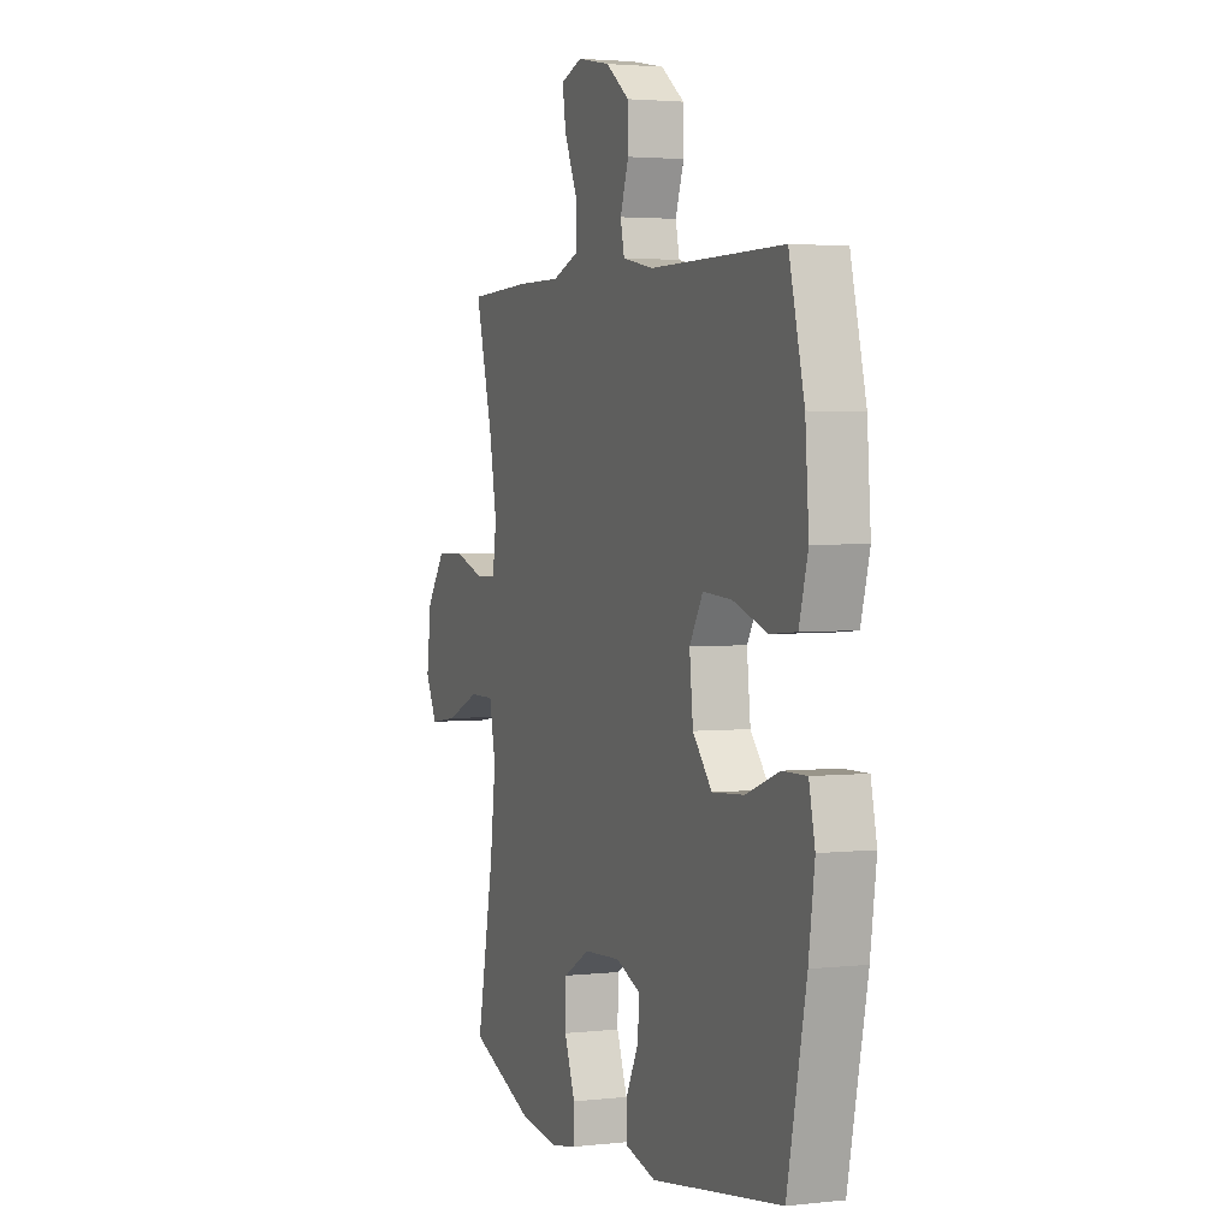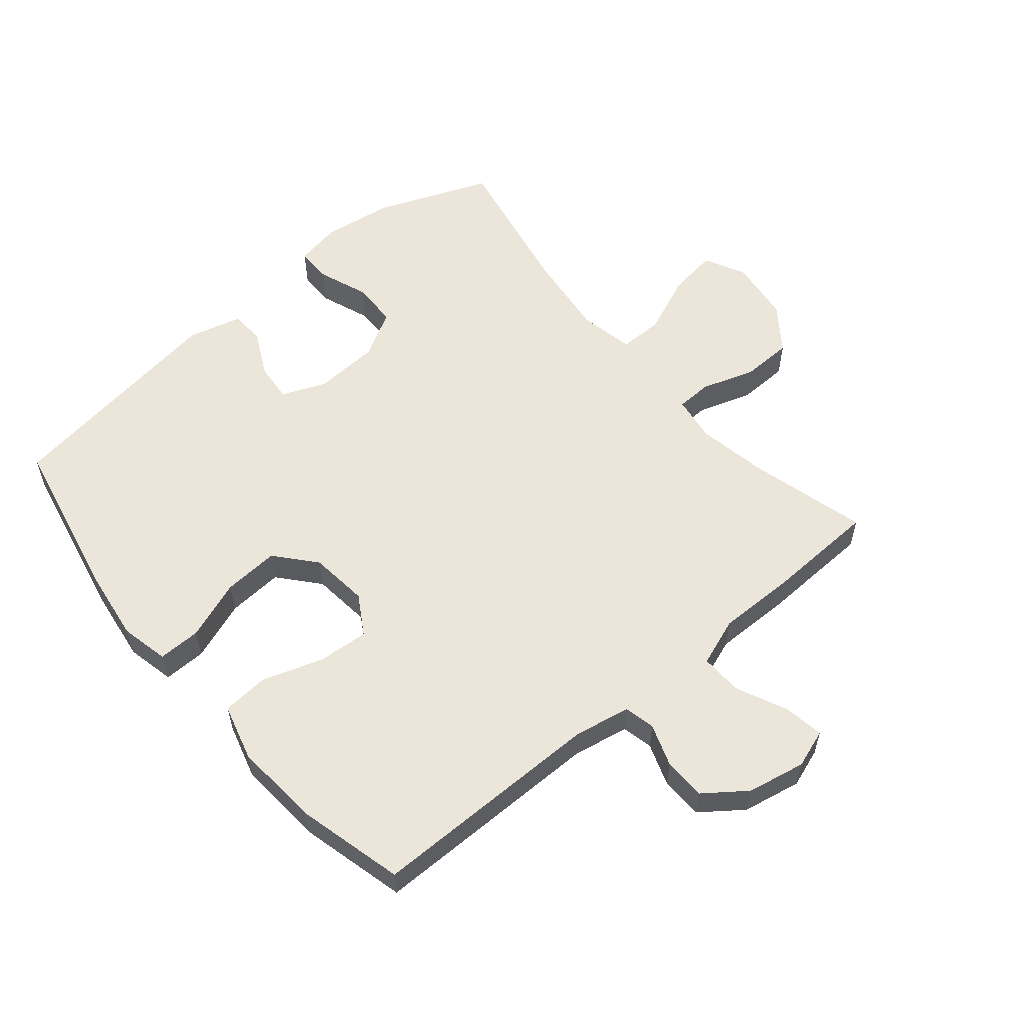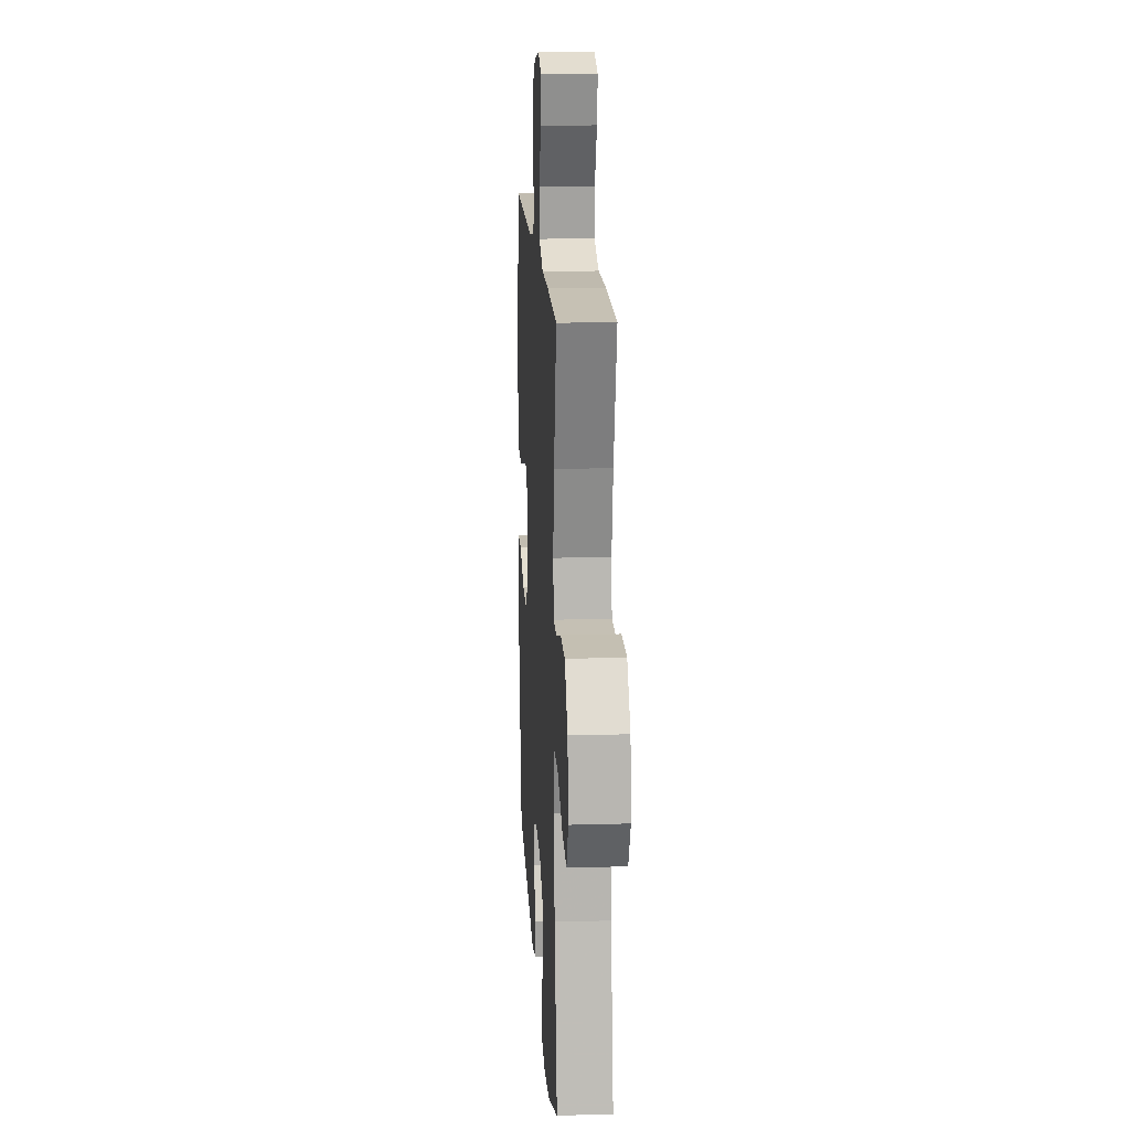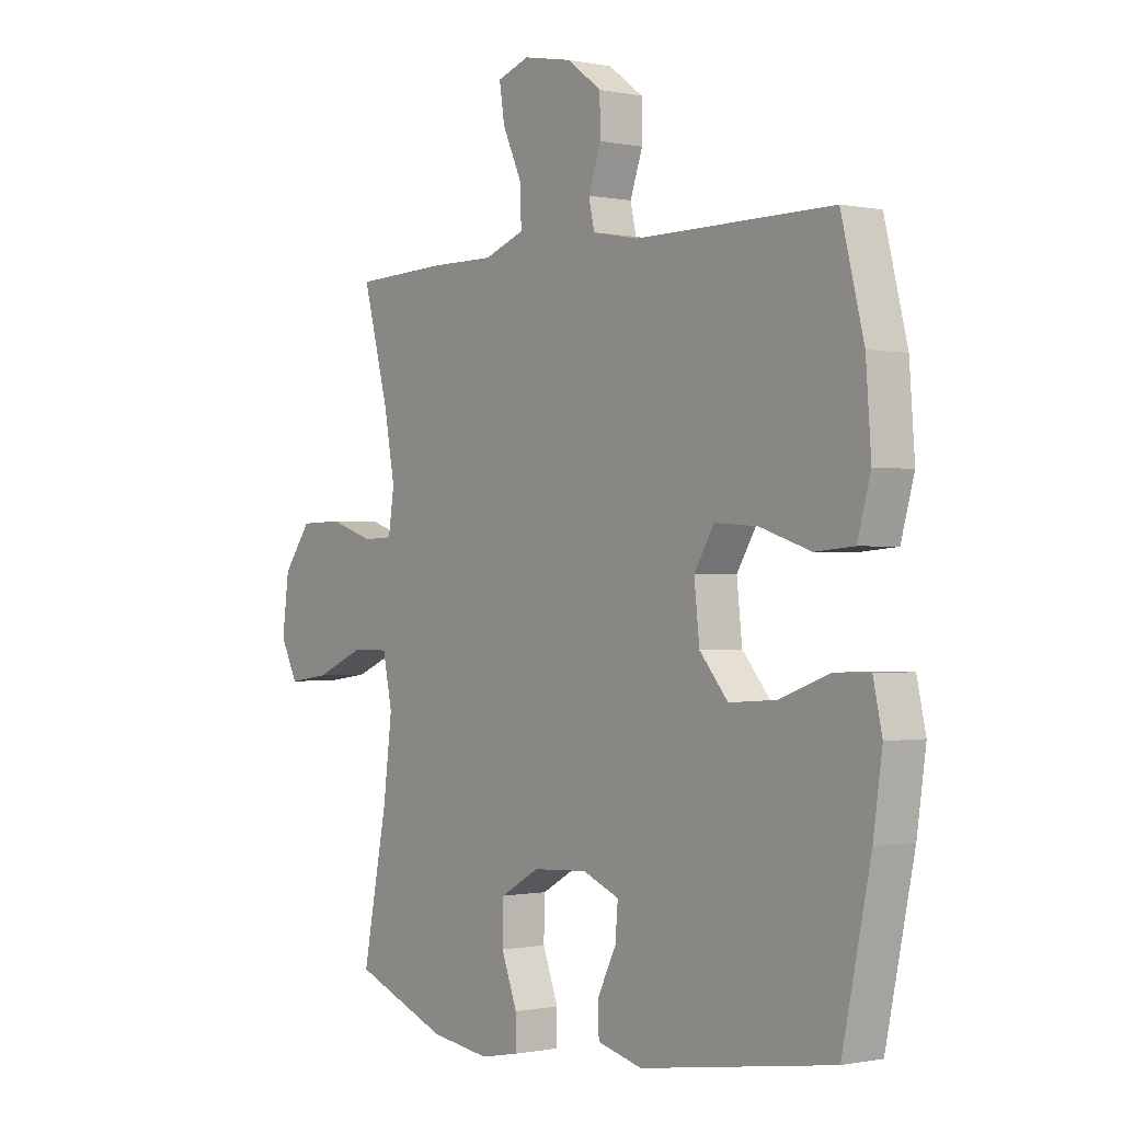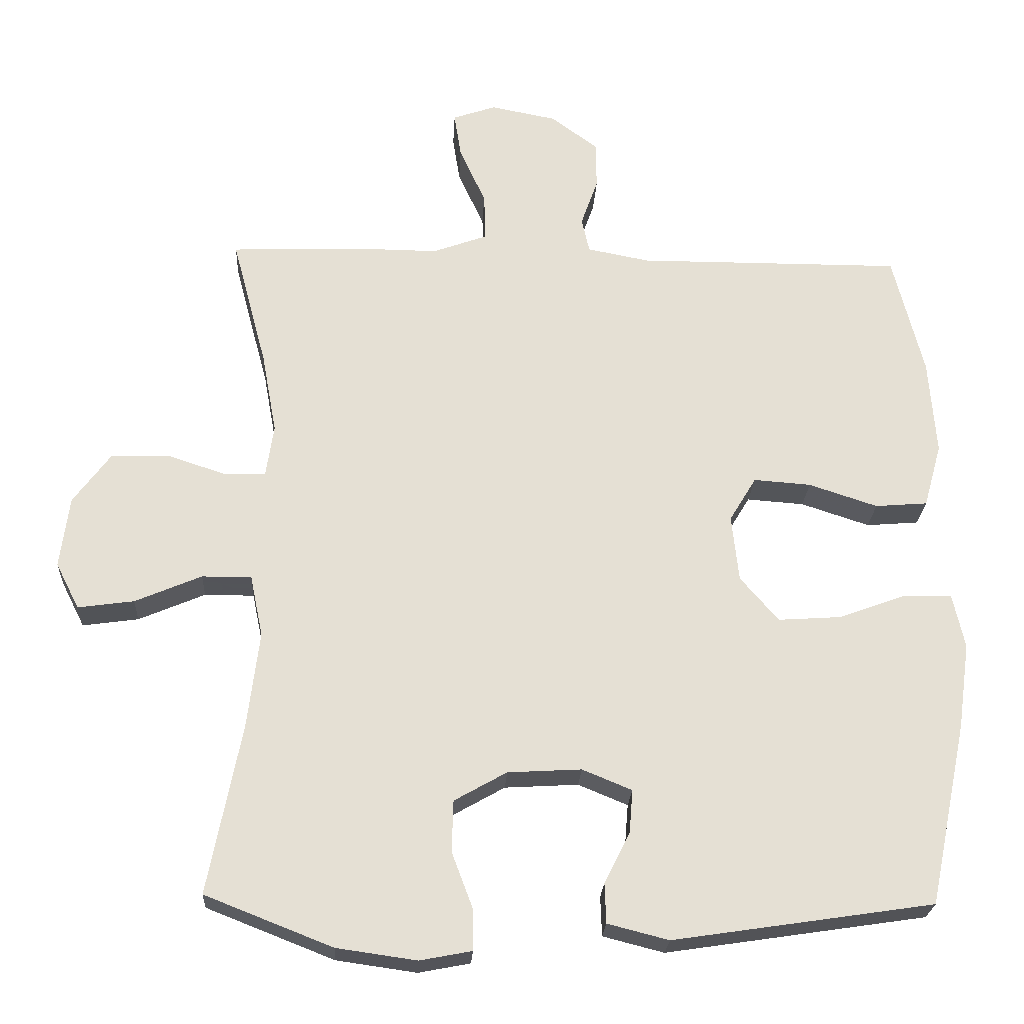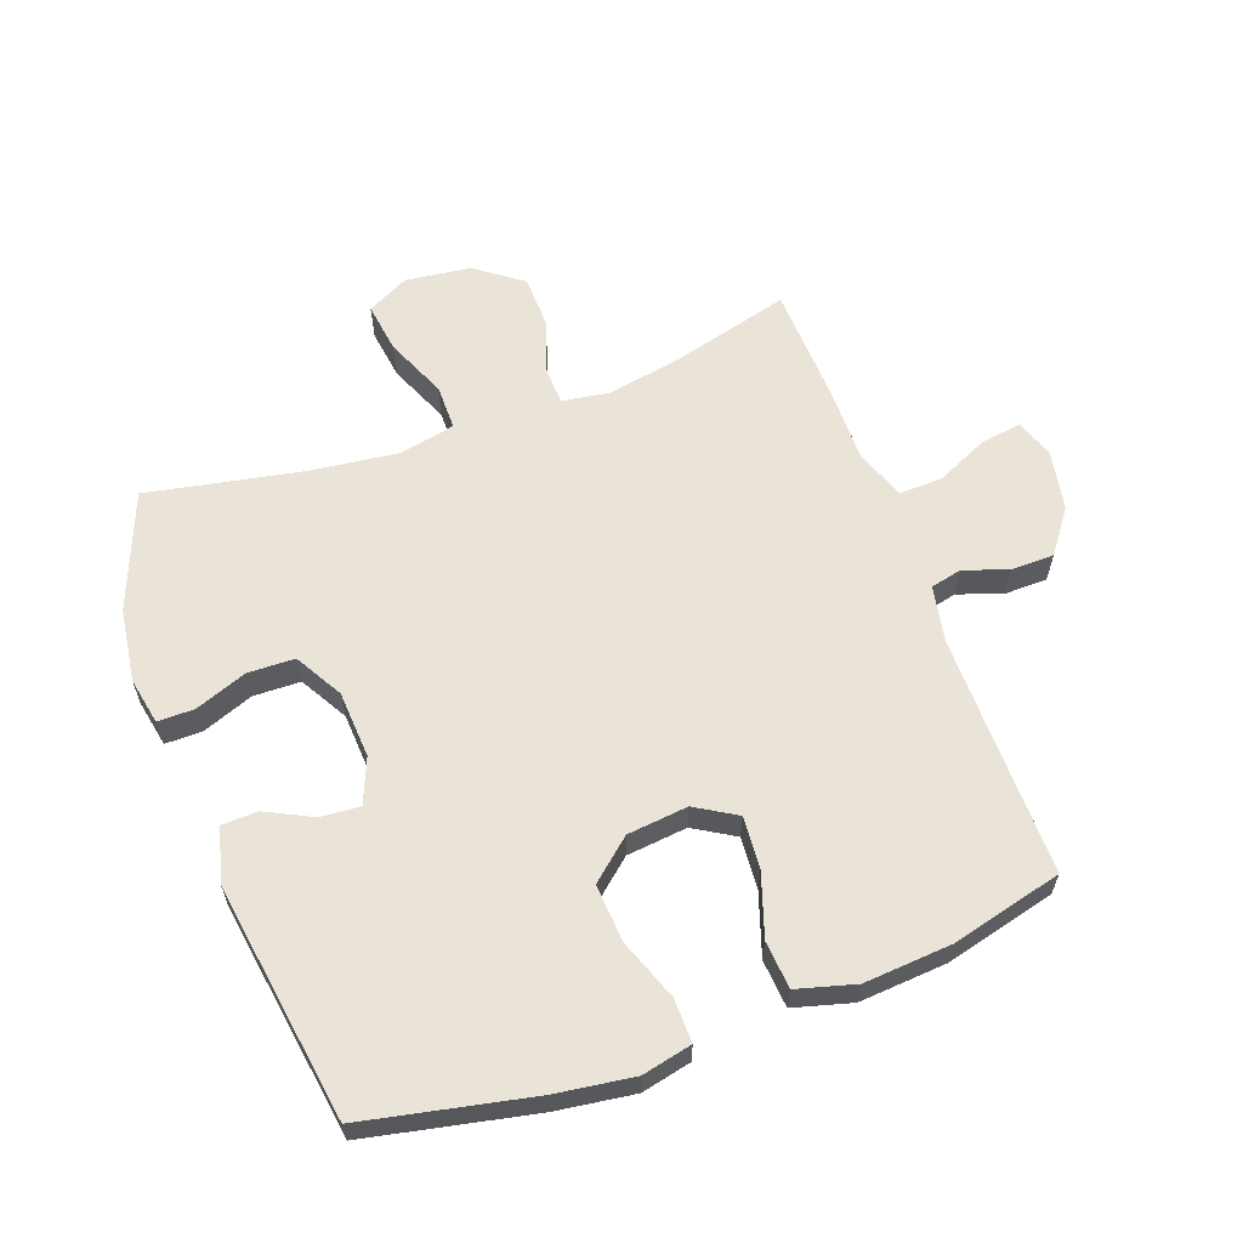
<metadata>
{"format":"obj","ext":"obj","renderer":"f3d","projection":"perspective","resolution":1024,"background":"white","views":[{"elev":2.8,"azim":-111.2,"up":"+Z"},{"elev":57.0,"azim":-40.0,"up":"+Y"},{"elev":16.2,"azim":86.6,"up":"+Z"},{"elev":-0.6,"azim":-127.4,"up":"+Z"},{"elev":-23.9,"azim":177.1,"up":"+Z"},{"elev":61.2,"azim":-110.1,"up":"+Y"}]}
</metadata>
<code>
v -0.5 0.07 -0.5
v -0.554 0.07 -0.242
v -0.571 0.07 -0.121
v -0.554 0.07 -0.044
v -0.486 0.07 -0.045
v -0.391 0.07 -0.08
v -0.302 0.07 -0.086
v -0.248 0.07 -0.023
v -0.238 0.07 0.071
v -0.276 0.07 0.134
v -0.357 0.07 0.128
v -0.454 0.07 0.096
v -0.528 0.07 0.102
v -0.553 0.07 0.192
v -0.543 0.07 0.328
v -0.5 0.07 0.5
v -0.125 0.07 0.499
v -0.037 0.07 0.516
v -0.026 0.07 0.565
v -0.05 0.07 0.633
v -0.049 0.07 0.7
v 0.017 0.07 0.749
v 0.11 0.07 0.767
v 0.171 0.07 0.746
v 0.161 0.07 0.682
v 0.124 0.07 0.601
v 0.122 0.07 0.534
v 0.199 0.07 0.506
v 0.322 0.07 0.507
v 0.5 0.07 0.5
v 0.451 0.07 0.316
v 0.43 0.07 0.201
v 0.441 0.07 0.127
v 0.498 0.07 0.125
v 0.583 0.07 0.153
v 0.664 0.07 0.151
v 0.717 0.07 0.079
v 0.73 0.07 -0.022
v 0.697 0.07 -0.087
v 0.618 0.07 -0.076
v 0.524 0.07 -0.036
v 0.454 0.07 -0.036
v 0.436 0.07 -0.123
v 0.453 0.07 -0.26
v 0.5 0.07 -0.5
v 0.32 0.07 -0.571
v 0.207 0.07 -0.587
v 0.134 0.07 -0.573
v 0.134 0.07 -0.516
v 0.164 0.07 -0.436
v 0.162 0.07 -0.363
v 0.088 0.07 -0.321
v -0.016 0.07 -0.315
v -0.086 0.07 -0.344
v -0.081 0.07 -0.405
v -0.045 0.07 -0.477
v -0.047 0.07 -0.533
v -0.133 0.07 -0.555
v -0.5 0 -0.5
v -0.554 0 -0.242
v -0.571 0 -0.121
v -0.554 0 -0.044
v -0.486 0 -0.045
v -0.391 0 -0.08
v -0.302 0 -0.086
v -0.248 0 -0.023
v -0.238 0 0.071
v -0.276 0 0.134
v -0.357 0 0.128
v -0.454 0 0.096
v -0.528 0 0.102
v -0.553 0 0.192
v -0.543 0 0.328
v -0.5 0 0.5
v -0.125 0 0.499
v -0.037 0 0.516
v -0.026 0 0.565
v -0.05 0 0.633
v -0.049 0 0.7
v 0.017 0 0.749
v 0.11 0 0.767
v 0.171 0 0.746
v 0.161 0 0.682
v 0.124 0 0.601
v 0.122 0 0.534
v 0.199 0 0.506
v 0.322 0 0.507
v 0.5 0 0.5
v 0.451 0 0.316
v 0.43 0 0.201
v 0.441 0 0.127
v 0.498 0 0.125
v 0.583 0 0.153
v 0.664 0 0.151
v 0.717 0 0.079
v 0.73 0 -0.022
v 0.697 0 -0.087
v 0.618 0 -0.076
v 0.524 0 -0.036
v 0.454 0 -0.036
v 0.436 0 -0.123
v 0.453 0 -0.26
v 0.5 0 -0.5
v 0.32 0 -0.571
v 0.207 0 -0.587
v 0.134 0 -0.573
v 0.134 0 -0.516
v 0.164 0 -0.436
v 0.162 0 -0.363
v 0.088 0 -0.321
v -0.016 0 -0.315
v -0.086 0 -0.344
v -0.081 0 -0.405
v -0.045 0 -0.477
v -0.047 0 -0.533
v -0.133 0 -0.555
f 4 5 6
f 3 4 6
f 2 3 6
f 1 2 6
f 58 1 6
f 57 58 6
f 56 57 6
f 55 56 6
f 54 55 6 7
f 53 54 7 8
f 52 53 8 9
f 51 52 9 10
f 48 49 50
f 47 48 50
f 46 47 50
f 45 46 50
f 44 45 50
f 43 44 50 51
f 42 43 51 10
f 39 40 41
f 38 39 41
f 37 38 41
f 36 37 41
f 35 36 41
f 34 35 41
f 41 42 10
f 34 41 10
f 33 34 10
f 28 29 30 31
f 27 28 31 32
f 24 25 26
f 23 24 26
f 22 23 26
f 21 22 26
f 20 21 26
f 19 20 26
f 18 19 26 27
f 32 33 10
f 27 32 10
f 18 27 10
f 17 18 10
f 15 16 17
f 14 15 17
f 13 14 17
f 12 13 17
f 11 12 17
f 10 11 17
f 64 63 62
f 64 62 61
f 64 61 60
f 64 60 59
f 64 59 116
f 64 116 115
f 64 115 114
f 64 114 113
f 65 64 113 112
f 66 65 112 111
f 67 66 111 110
f 68 67 110 109
f 108 107 106
f 108 106 105
f 108 105 104
f 108 104 103
f 108 103 102
f 109 108 102 101
f 68 109 101 100
f 99 98 97
f 99 97 96
f 99 96 95
f 99 95 94
f 99 94 93
f 99 93 92
f 68 100 99
f 68 99 92
f 68 92 91
f 89 88 87 86
f 90 89 86 85
f 84 83 82
f 84 82 81
f 84 81 80
f 84 80 79
f 84 79 78
f 84 78 77
f 85 84 77 76
f 68 91 90
f 68 90 85
f 68 85 76
f 68 76 75
f 75 74 73
f 75 73 72
f 75 72 71
f 75 71 70
f 75 70 69
f 75 69 68
f 1 59 60 2
f 2 60 61 3
f 3 61 62 4
f 4 62 63 5
f 5 63 64 6
f 6 64 65 7
f 7 65 66 8
f 8 66 67 9
f 9 67 68 10
f 10 68 69 11
f 11 69 70 12
f 12 70 71 13
f 13 71 72 14
f 14 72 73 15
f 15 73 74 16
f 16 74 75 17
f 17 75 76 18
f 18 76 77 19
f 19 77 78 20
f 20 78 79 21
f 21 79 80 22
f 22 80 81 23
f 23 81 82 24
f 24 82 83 25
f 25 83 84 26
f 26 84 85 27
f 27 85 86 28
f 28 86 87 29
f 29 87 88 30
f 30 88 89 31
f 31 89 90 32
f 32 90 91 33
f 33 91 92 34
f 34 92 93 35
f 35 93 94 36
f 36 94 95 37
f 37 95 96 38
f 38 96 97 39
f 39 97 98 40
f 40 98 99 41
f 41 99 100 42
f 42 100 101 43
f 43 101 102 44
f 44 102 103 45
f 45 103 104 46
f 46 104 105 47
f 47 105 106 48
f 48 106 107 49
f 49 107 108 50
f 50 108 109 51
f 51 109 110 52
f 52 110 111 53
f 53 111 112 54
f 54 112 113 55
f 55 113 114 56
f 56 114 115 57
f 57 115 116 58
f 58 116 59 1

</code>
